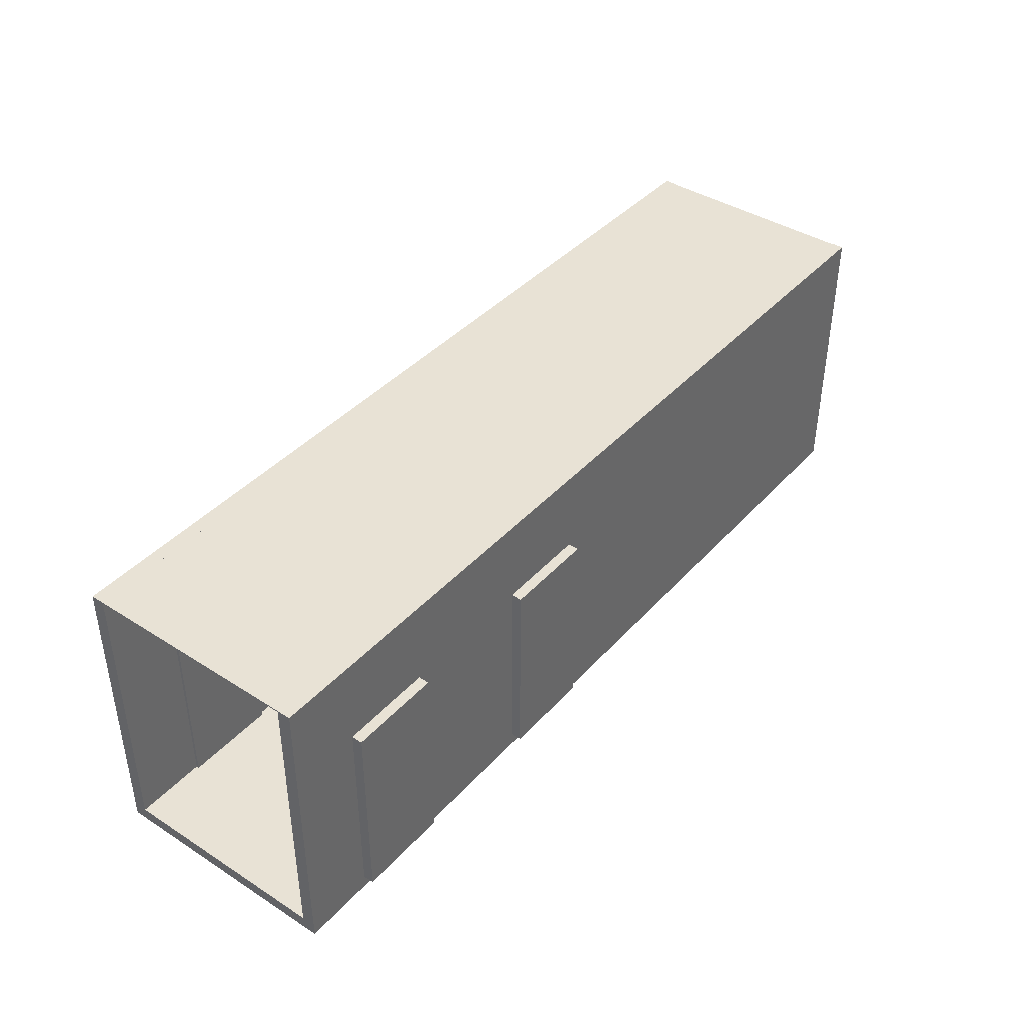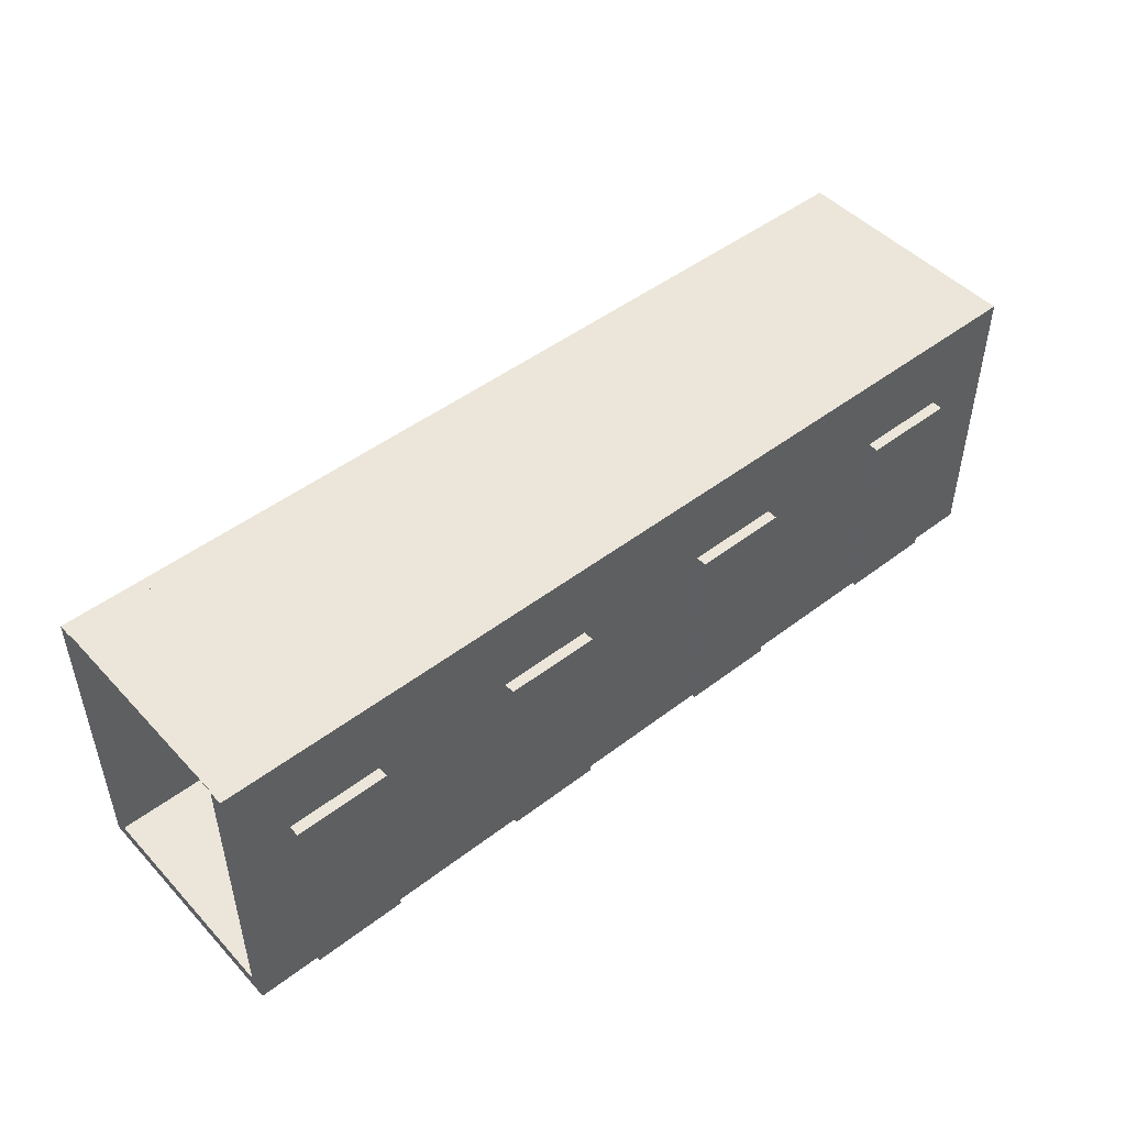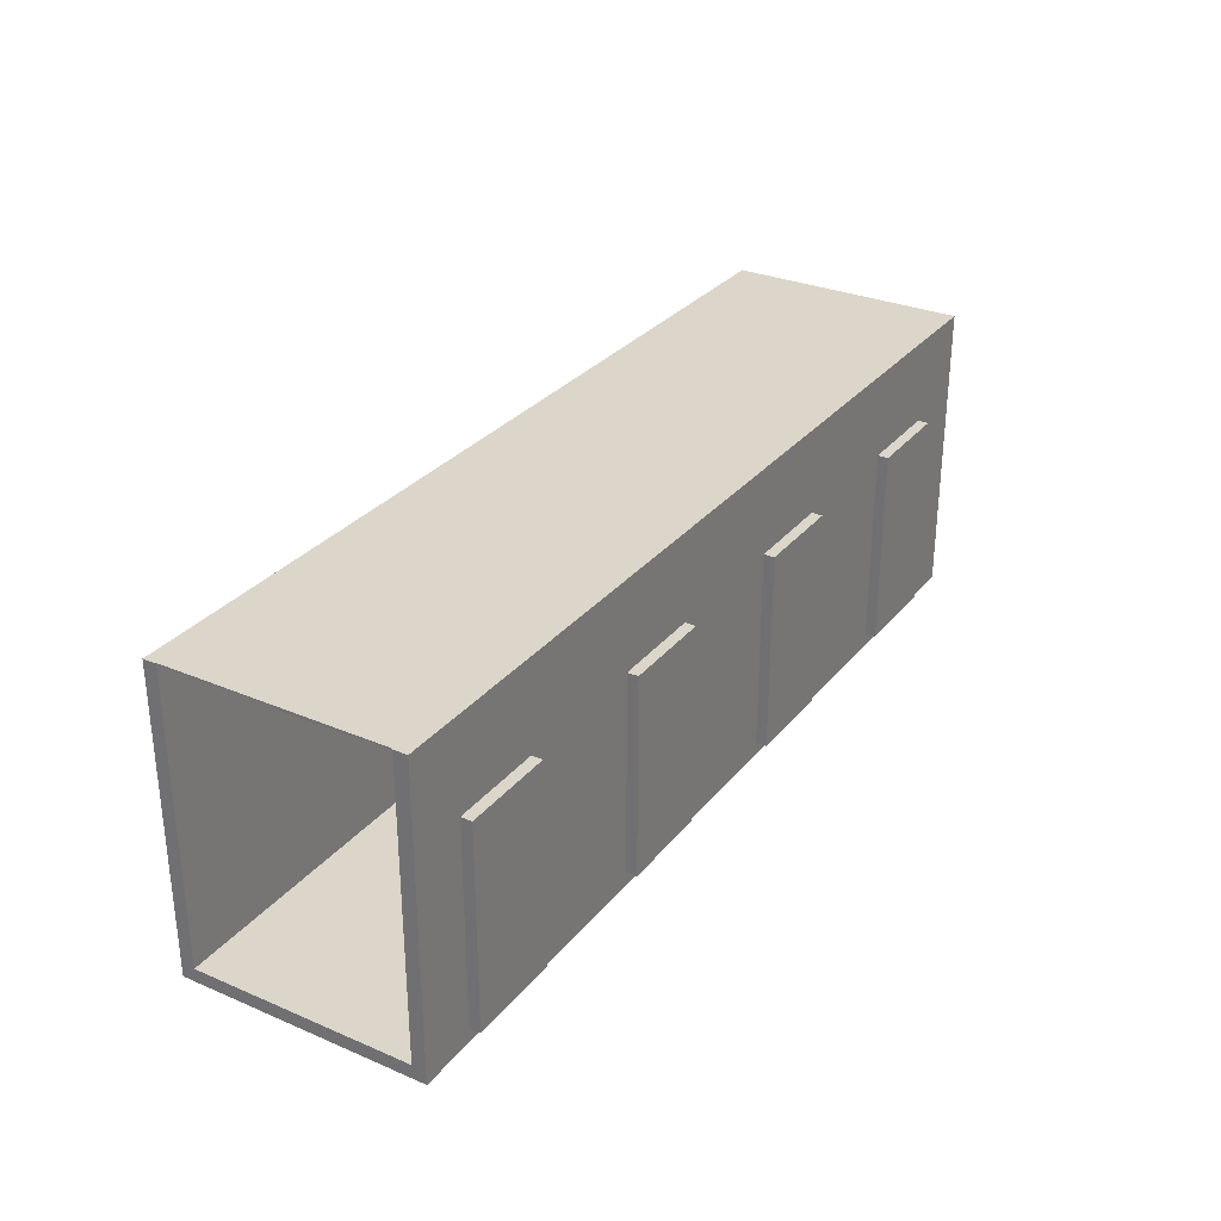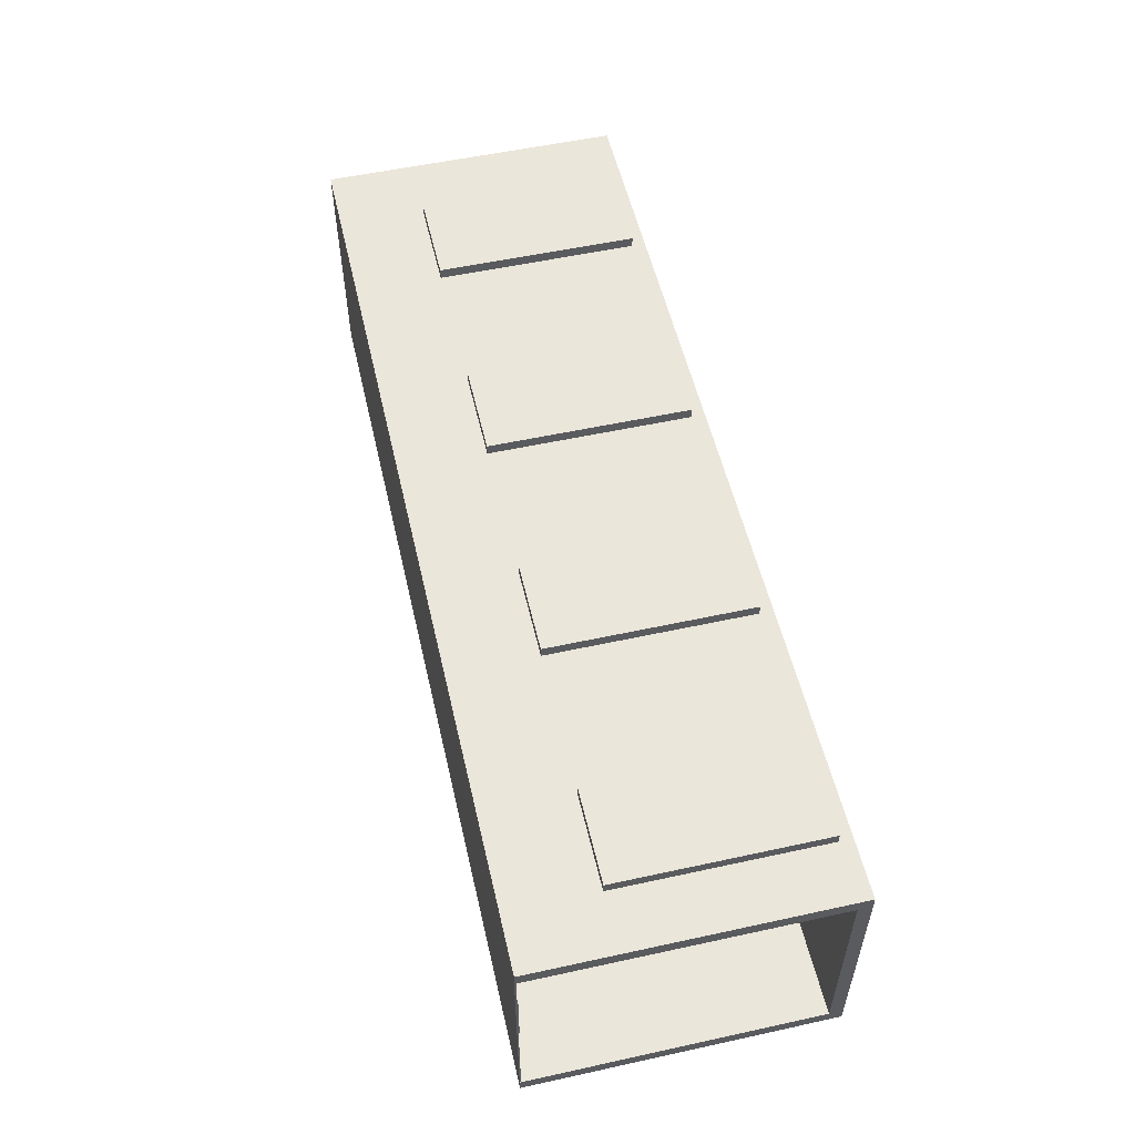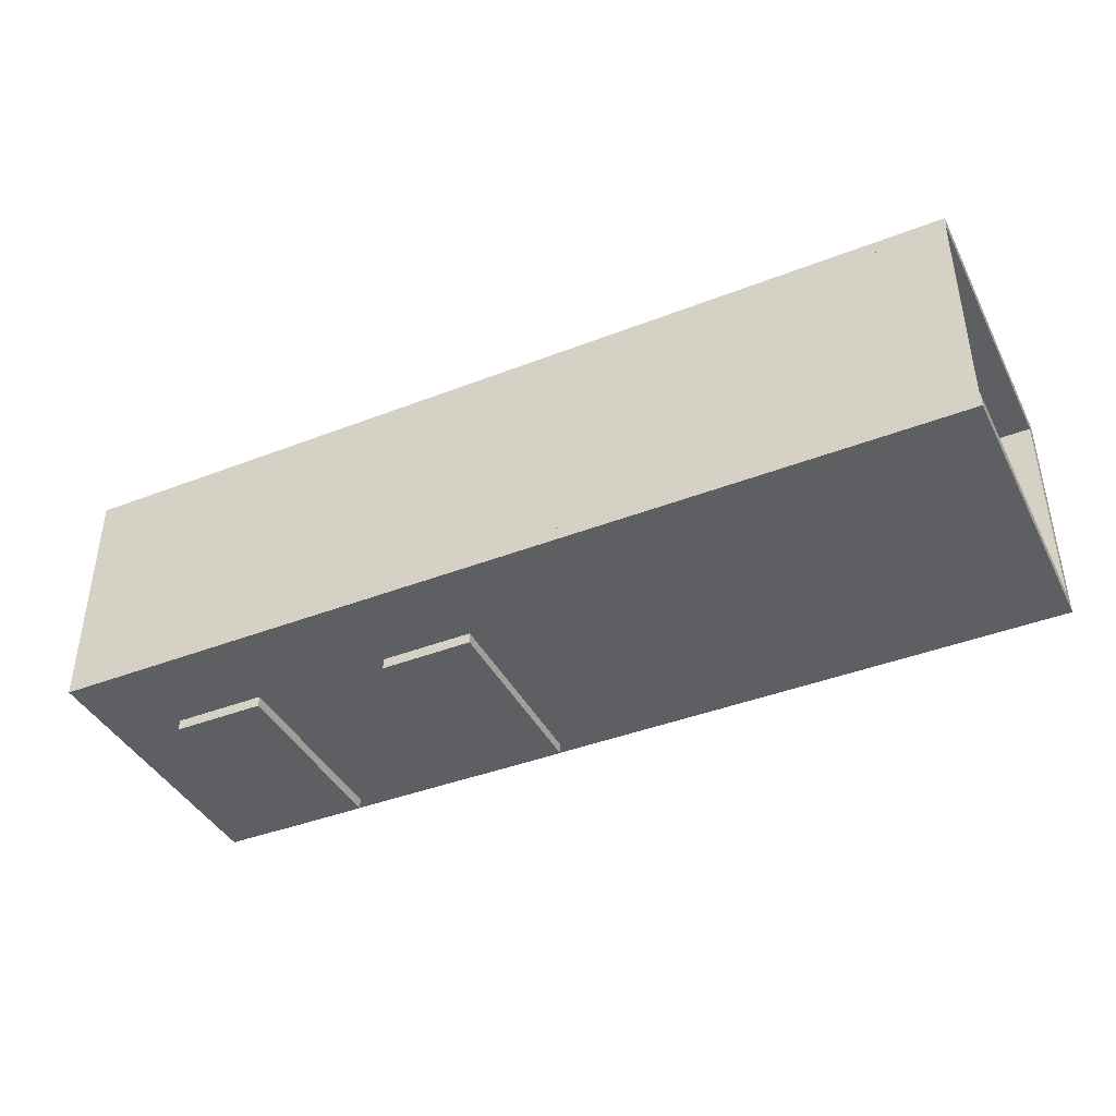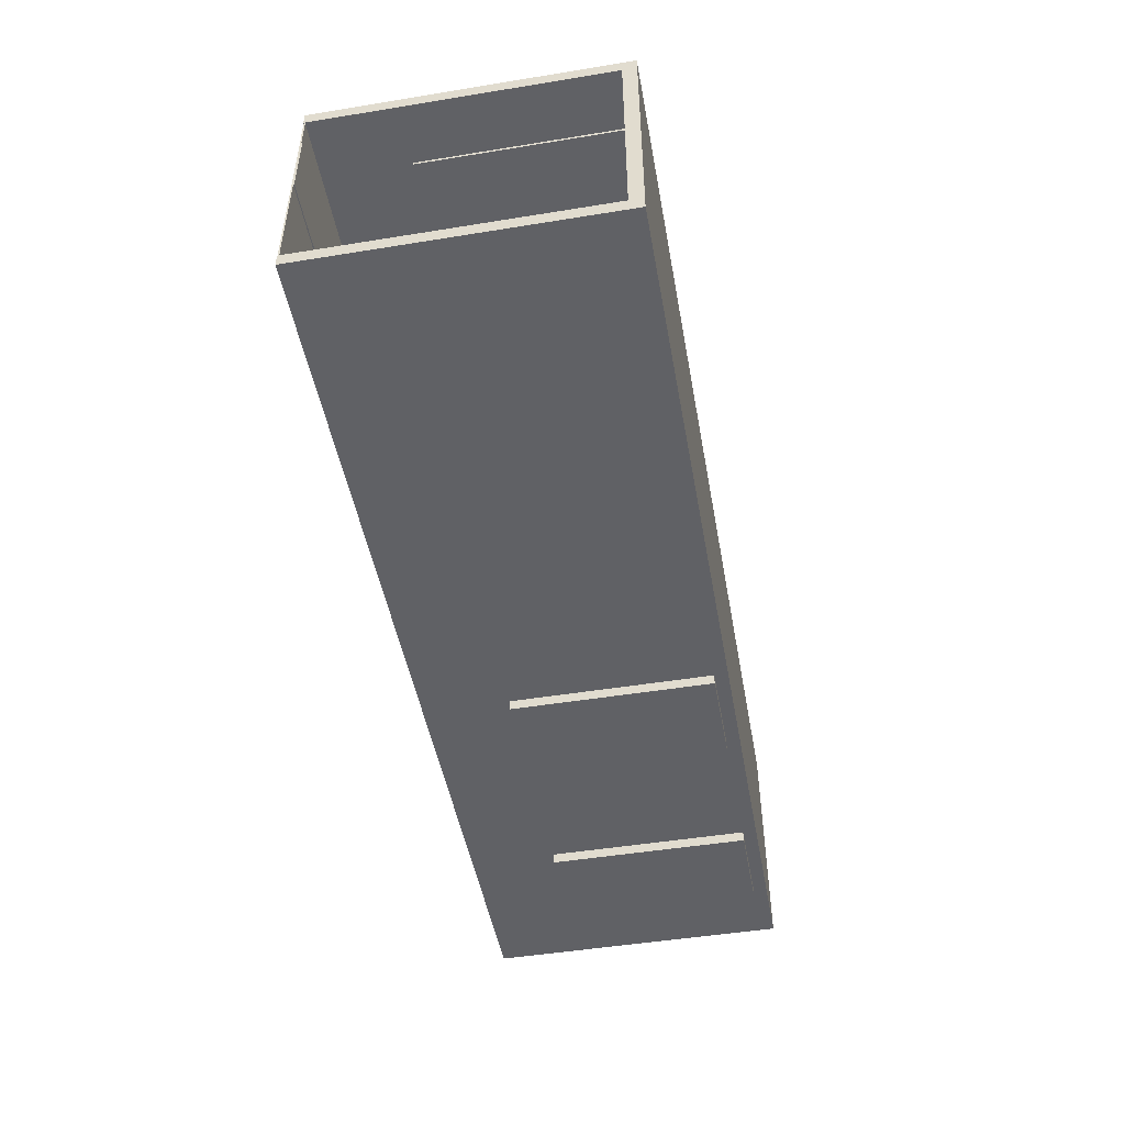
<metadata>
{"format":"obj","ext":"obj","renderer":"f3d","projection":"perspective","resolution":1024,"background":"white","views":[{"elev":40.8,"azim":127.8,"up":"+Y"},{"elev":47.9,"azim":-40.6,"up":"+Y"},{"elev":30.1,"azim":-58.4,"up":"+Y"},{"elev":54.7,"azim":-103.0,"up":"+Z"},{"elev":-40.9,"azim":-154.6,"up":"+Z"},{"elev":-48.3,"azim":-79.7,"up":"+Z"}]}
</metadata>
<code>
o Plane.353
v -11.32 3.822 -12.79
v -11.32 3.822 -12.54
v -11.06 3.822 -12.79
v -11.06 3.822 -12.54
v -11.06 3.819 -12.79
v -11.32 3.819 -12.79
v -11.32 3.819 -12.54
v -11.06 3.819 -12.54
v -12.22 3.822 -12.79
v -12.22 3.822 -12.54
v -11.96 3.822 -12.79
v -11.96 3.822 -12.54
v -11.96 3.819 -12.79
v -12.22 3.819 -12.79
v -12.22 3.819 -12.54
v -11.96 3.819 -12.54
v -13.12 3.822 -12.79
v -13.12 3.822 -12.54
v -12.86 3.822 -12.79
v -12.86 3.822 -12.54
v -12.86 3.819 -12.79
v -13.12 3.819 -12.79
v -13.12 3.819 -12.54
v -12.86 3.819 -12.54
v -14.03 3.822 -12.79
v -14.03 3.822 -12.54
v -13.77 3.822 -12.79
v -13.77 3.822 -12.54
v -13.77 3.819 -12.79
v -14.03 3.819 -12.79
v -14.03 3.819 -12.54
v -13.77 3.819 -12.54
f 2 3 1
f 5 7 6
f 7 4 2
f 5 1 3
f 8 3 4
f 6 2 1
f 10 11 9
f 13 15 14
f 15 12 10
f 13 9 11
f 16 11 12
f 14 10 9
f 18 19 17
f 21 23 22
f 23 20 18
f 21 17 19
f 24 19 20
f 22 18 17
f 26 27 25
f 29 31 30
f 31 28 26
f 29 25 27
f 32 27 28
f 30 26 25
f 2 4 3
f 5 8 7
f 7 8 4
f 5 6 1
f 8 5 3
f 6 7 2
f 10 12 11
f 13 16 15
f 15 16 12
f 13 14 9
f 16 13 11
f 14 15 10
f 18 20 19
f 21 24 23
f 23 24 20
f 21 22 17
f 24 21 19
f 22 23 18
f 26 28 27
f 29 32 31
f 31 32 28
f 29 30 25
f 32 29 27
f 30 31 26
o door_elevator.107
v -11.22 2.764 -12.32
v -10.87 2.764 -12.32
v -11.22 3.506 -12.32
v -10.87 3.506 -12.32
v -11.22 3.506 -12.42
v -11.22 2.764 -12.42
v -10.87 2.764 -12.42
v -10.87 3.506 -12.42
v -12.08 2.764 -12.32
v -11.74 2.764 -12.32
v -12.08 3.506 -12.32
v -11.74 3.506 -12.32
v -12.08 3.506 -12.42
v -12.08 2.764 -12.42
v -11.74 2.764 -12.42
v -11.74 3.506 -12.42
v -12.95 2.764 -12.32
v -12.6 2.764 -12.32
v -12.95 3.506 -12.32
v -12.6 3.506 -12.32
v -12.95 3.506 -12.42
v -12.95 2.764 -12.42
v -12.6 2.764 -12.42
v -12.6 3.506 -12.42
v -13.82 2.764 -12.32
v -13.47 2.764 -12.32
v -13.82 3.506 -12.32
v -13.47 3.506 -12.32
v -13.82 3.506 -12.42
v -13.82 2.764 -12.42
v -13.47 2.764 -12.42
v -13.47 3.506 -12.42
f 34 35 33
f 37 39 38
f 39 36 34
f 37 33 35
f 40 35 36
f 38 34 33
f 42 43 41
f 45 47 46
f 47 44 42
f 45 41 43
f 48 43 44
f 46 42 41
f 50 51 49
f 53 55 54
f 55 52 50
f 53 49 51
f 56 51 52
f 54 50 49
f 58 59 57
f 61 63 62
f 63 60 58
f 61 57 59
f 64 59 60
f 62 58 57
f 34 36 35
f 37 40 39
f 39 40 36
f 37 38 33
f 40 37 35
f 38 39 34
f 42 44 43
f 45 48 47
f 47 48 44
f 45 46 41
f 48 45 43
f 46 47 42
f 50 52 51
f 53 56 55
f 55 56 52
f 53 54 49
f 56 53 51
f 54 55 50
f 58 60 59
f 61 64 63
f 63 64 60
f 61 62 57
f 64 61 59
f 62 63 58
o door_elevator.108
v -10.87 2.764 -13.3
v -11.22 2.764 -13.3
v -10.87 3.506 -13.3
v -11.22 3.506 -13.3
v -10.87 3.506 -13.2
v -10.87 2.764 -13.2
v -11.22 2.764 -13.2
v -11.22 3.506 -13.2
v -11.74 2.764 -13.3
v -12.08 2.764 -13.3
v -11.74 3.506 -13.3
v -12.08 3.506 -13.3
v -11.74 3.506 -13.2
v -11.74 2.764 -13.2
v -12.08 2.764 -13.2
v -12.08 3.506 -13.2
f 66 67 65
f 69 71 70
f 71 68 66
f 69 65 67
f 72 67 68
f 70 66 65
f 74 75 73
f 77 79 78
f 79 76 74
f 77 73 75
f 80 75 76
f 78 74 73
f 66 68 67
f 69 72 71
f 71 72 68
f 69 70 65
f 72 69 67
f 70 71 66
f 74 76 75
f 77 80 79
f 79 80 76
f 77 78 73
f 80 77 75
f 78 79 74
o roof_hallway.027
v -14.03 3.827 -12.41
v -10.6 3.827 -12.41
v -14.03 3.827 -13.21
v -10.6 3.827 -13.21
v -14.03 3.822 -12.41
v -10.6 3.822 -12.41
v -14.03 3.822 -13.21
v -10.6 3.822 -13.21
f 82 83 81
f 87 86 85
f 83 85 81
f 81 86 82
f 82 88 84
f 84 87 83
f 82 84 83
f 87 88 86
f 83 87 85
f 81 85 86
f 82 86 88
f 84 88 87
o hallway.022
v -10.6 2.764 -13.21
v -14.03 2.764 -13.21
v -10.6 2.764 -12.41
v -14.03 2.764 -12.41
v -10.6 3.827 -13.21
v -14.03 3.827 -13.21
v -10.6 3.827 -12.41
v -14.03 3.827 -12.41
v -10.6 2.714 -13.26
v -14.03 2.714 -13.26
v -10.6 2.714 -12.36
v -14.03 2.714 -12.36
v -10.6 3.827 -13.26
v -14.03 3.827 -13.26
v -10.6 3.827 -12.36
v -14.03 3.827 -12.36
f 92 95 91
f 89 94 90
f 99 98 97
f 103 100 99
f 102 97 98
f 91 97 89
f 90 100 92
f 93 102 94
f 96 103 95
f 91 103 99
f 92 104 96
f 90 102 98
f 89 101 93
f 92 96 95
f 89 93 94
f 99 100 98
f 103 104 100
f 102 101 97
f 91 99 97
f 90 98 100
f 93 101 102
f 96 104 103
f 91 95 103
f 92 100 104
f 90 94 102
f 89 97 101
f 90 91 89
f 90 92 91

</code>
